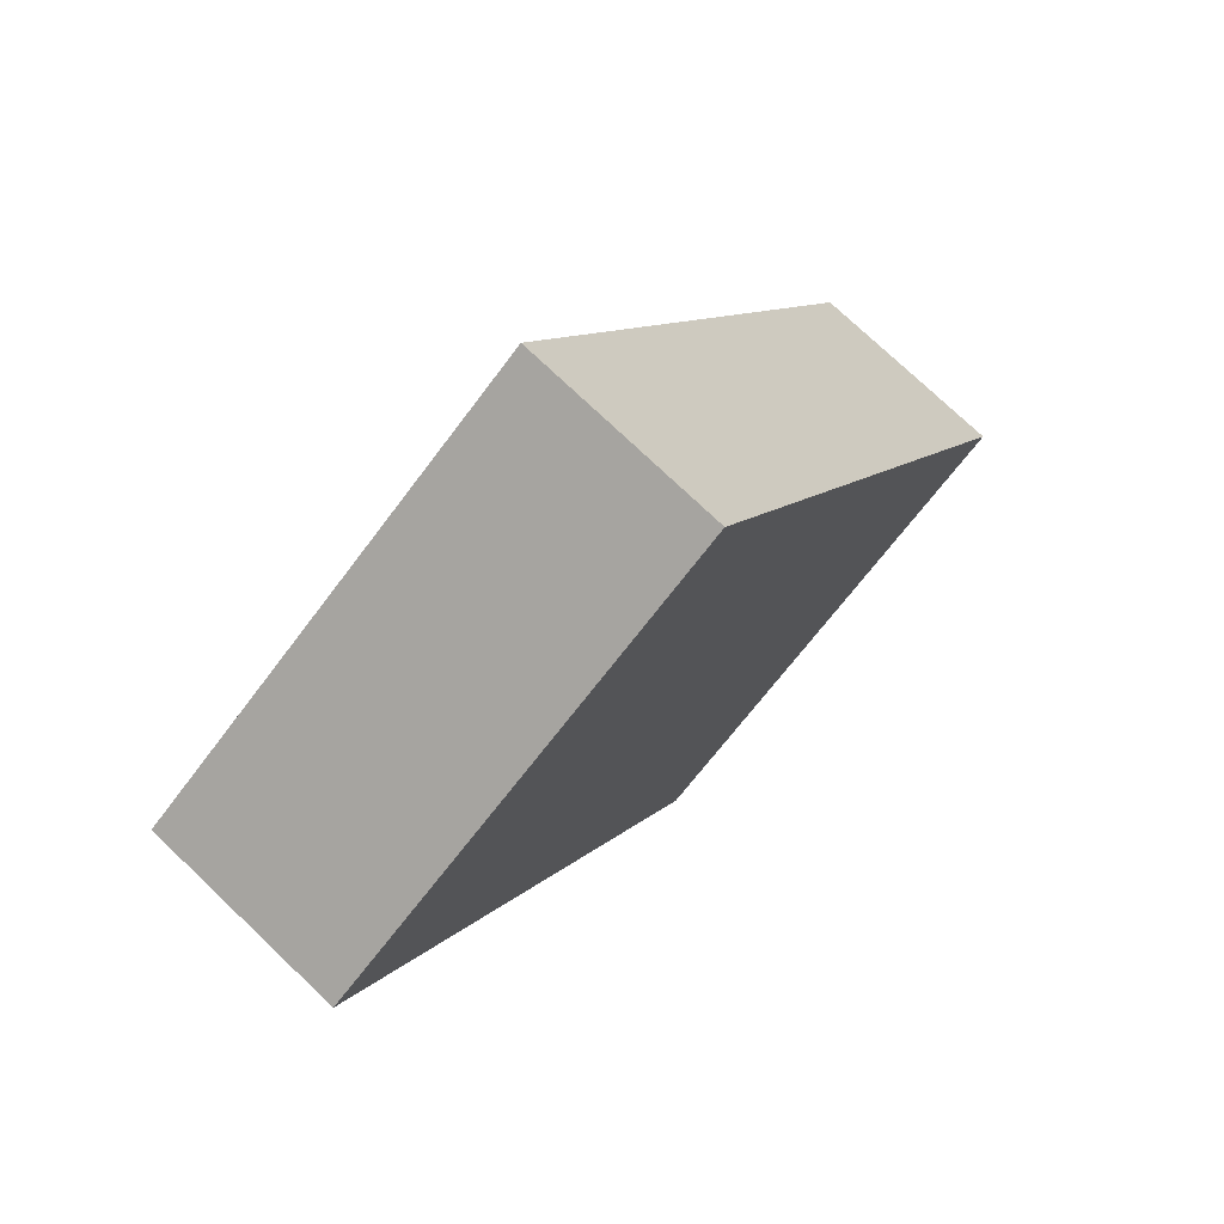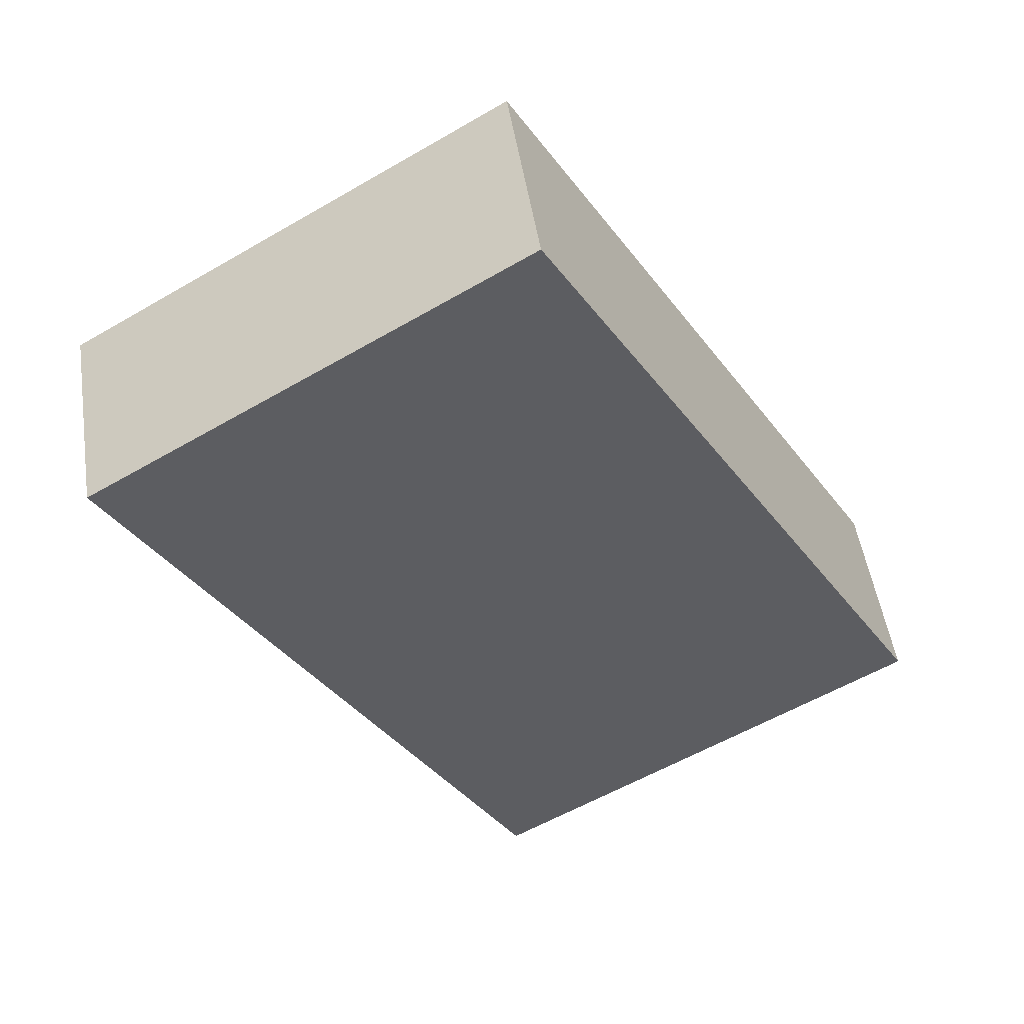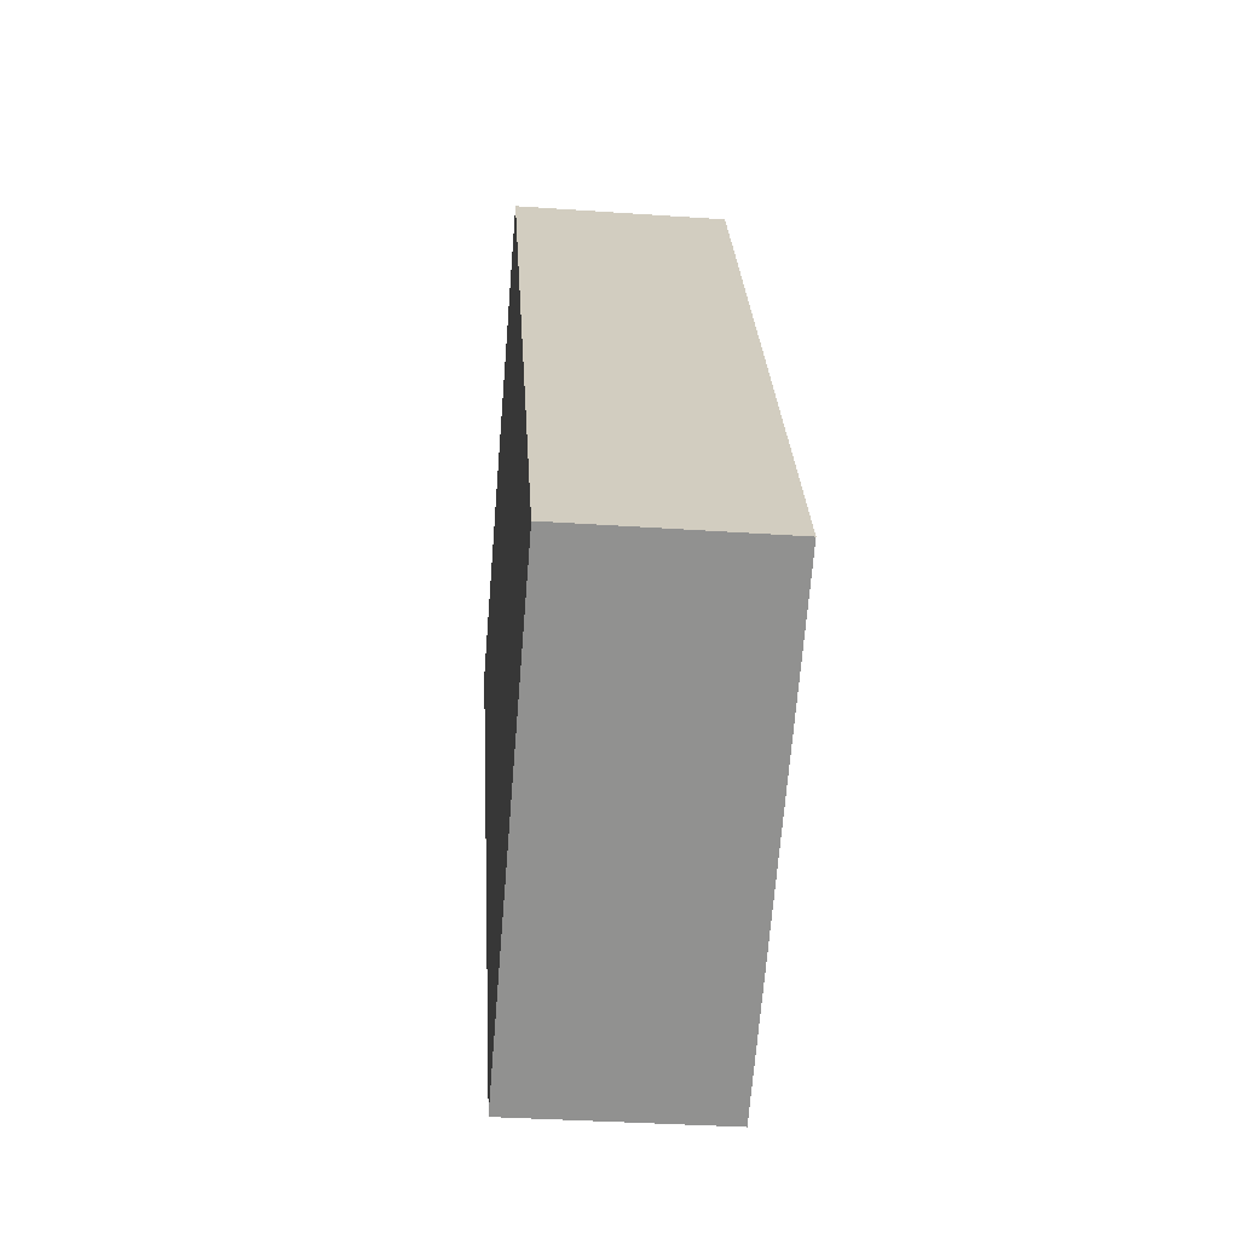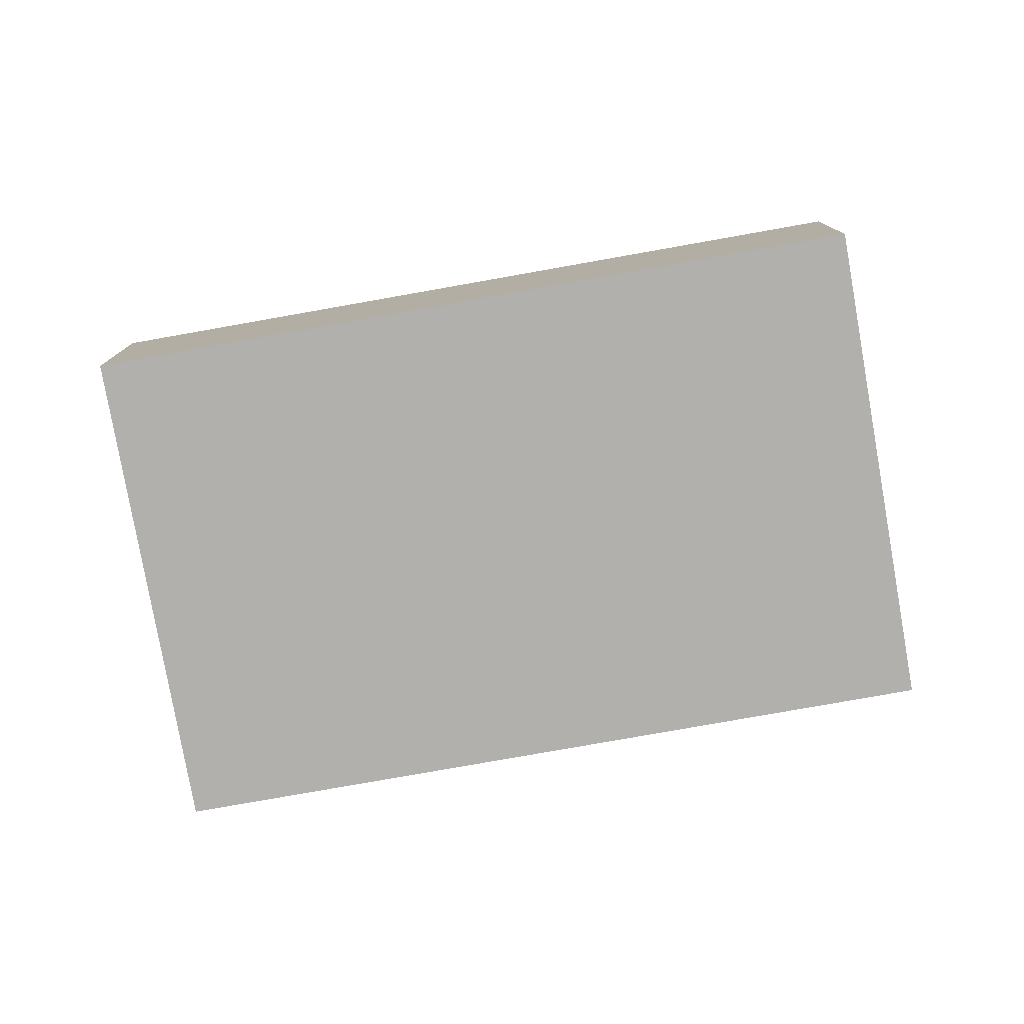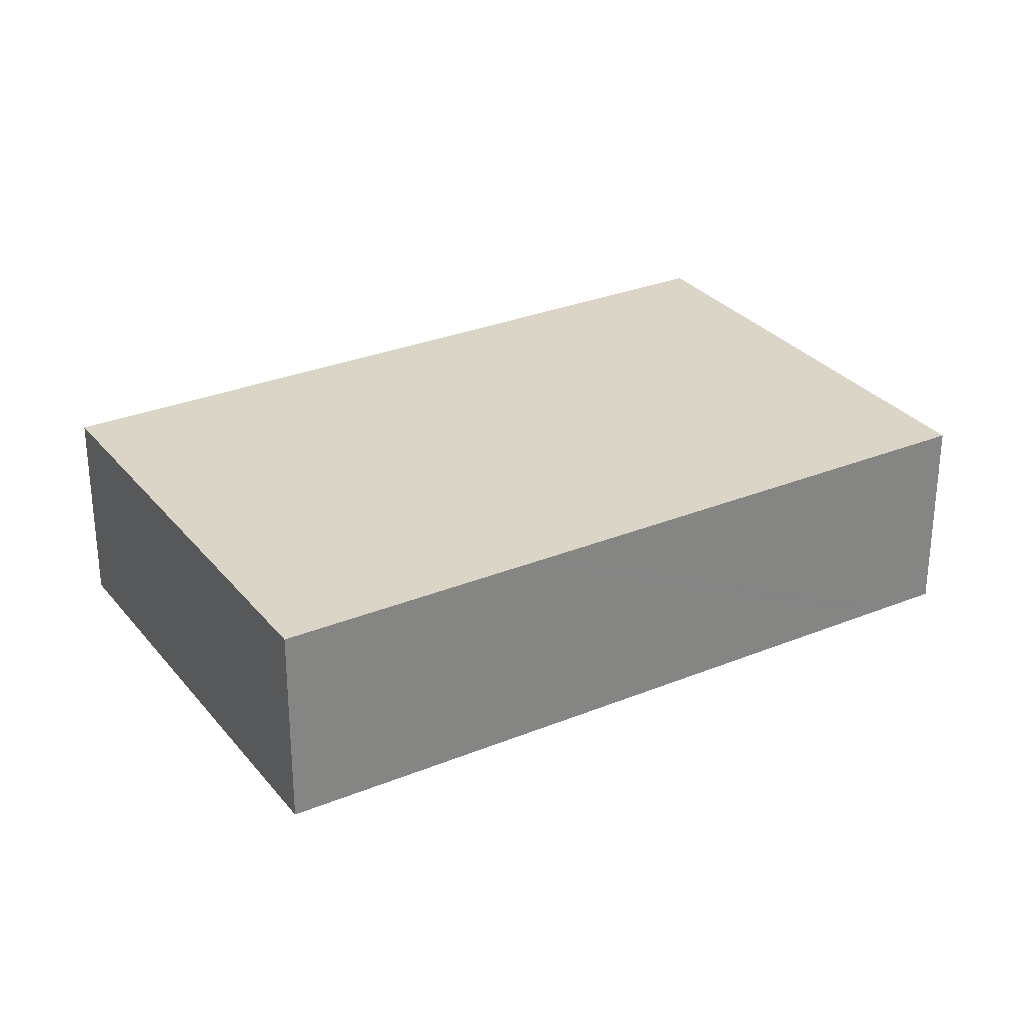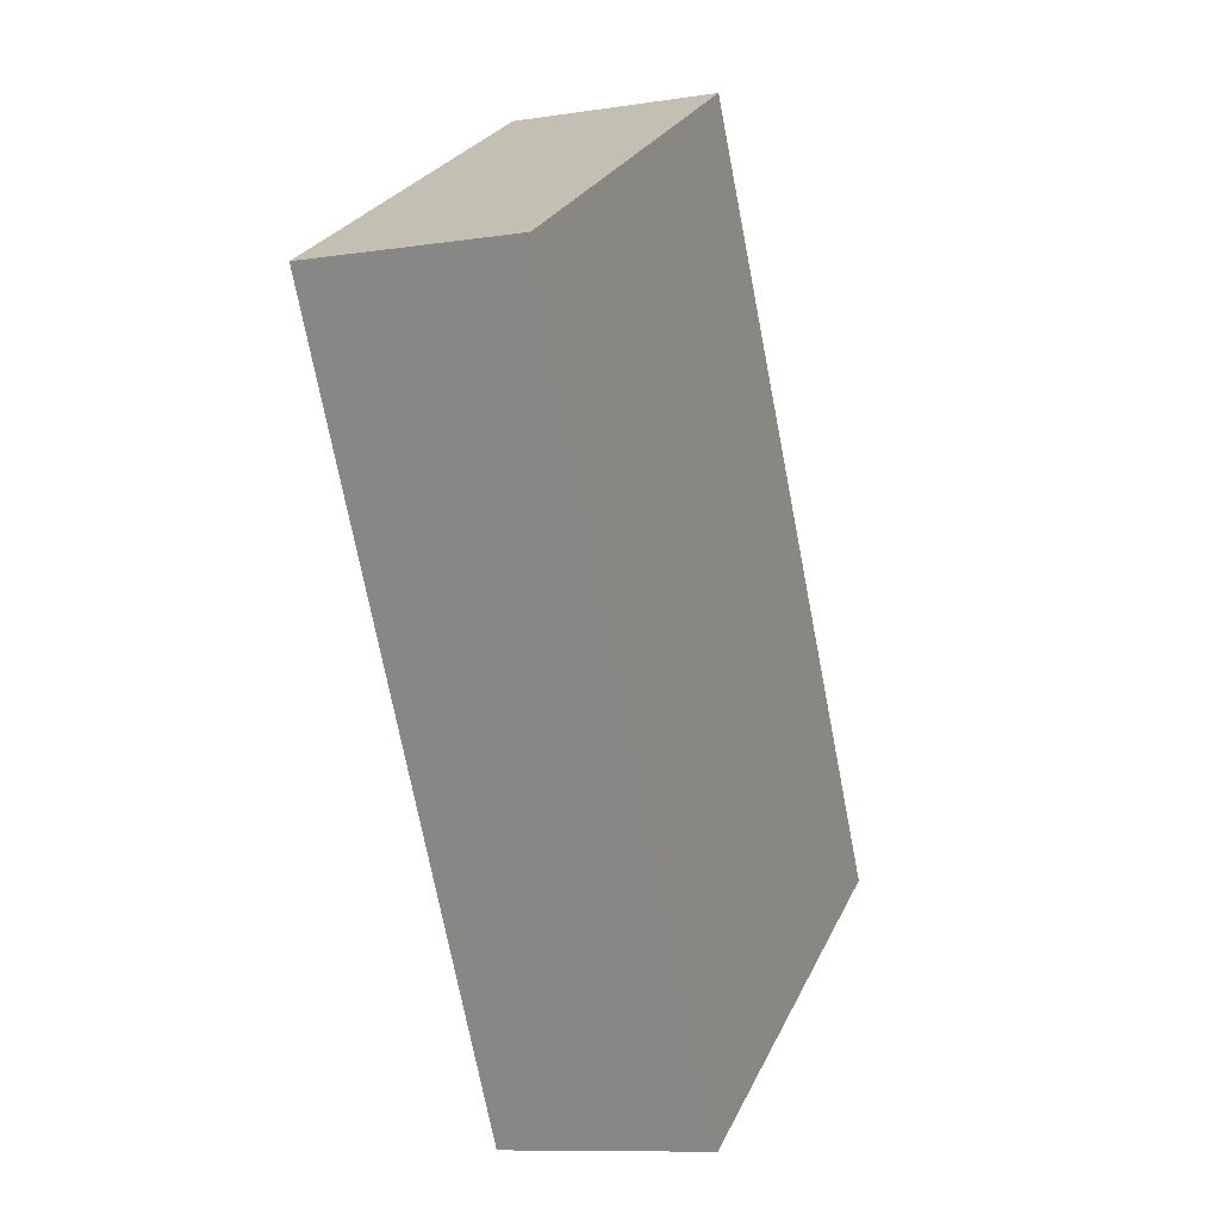
<metadata>
{"format":"obj","ext":"obj","renderer":"f3d","projection":"perspective","resolution":1024,"background":"white","views":[{"elev":75.1,"azim":133.6,"up":"+Z"},{"elev":49.6,"azim":171.4,"up":"+Z"},{"elev":-34.8,"azim":-95.3,"up":"+Z"},{"elev":-78.8,"azim":-49.0,"up":"+Y"},{"elev":29.5,"azim":-90.1,"up":"+Y"},{"elev":-9.9,"azim":111.5,"up":"+Z"}]}
</metadata>
<code>
v  0 2.638 1.615e-16
v  10.92 2.638 5.522
v  5.595 2.638 -3.355
v  4.816 2.638 8.03
v  5.324 2.638 8.878
v  1.873 2.638 3.123
v  4.901 2.638 8.172
v  5.324 -5.436e-16 8.878
v  4.901 -5.004e-16 8.172
v  4.816 -4.917e-16 8.03
v  1.873 -1.912e-16 3.123
v  0 0 0
v  10.92 -3.381e-16 5.522
v  5.595 2.054e-16 -3.355
g defaultobject
f 1 2 3
f 2 1 4
f 2 4 5
f 4 1 6
f 5 4 7
f 7 8 5
f 8 7 9
f 9 7 4
f 9 4 6
f 9 6 10
f 10 6 11
f 11 6 1
f 11 1 12
f 8 2 5
f 2 8 13
f 13 3 2
f 3 13 14
f 14 1 3
f 1 14 12
f 9 13 8
f 13 9 14
f 14 9 10
f 14 10 11
f 14 11 12

</code>
